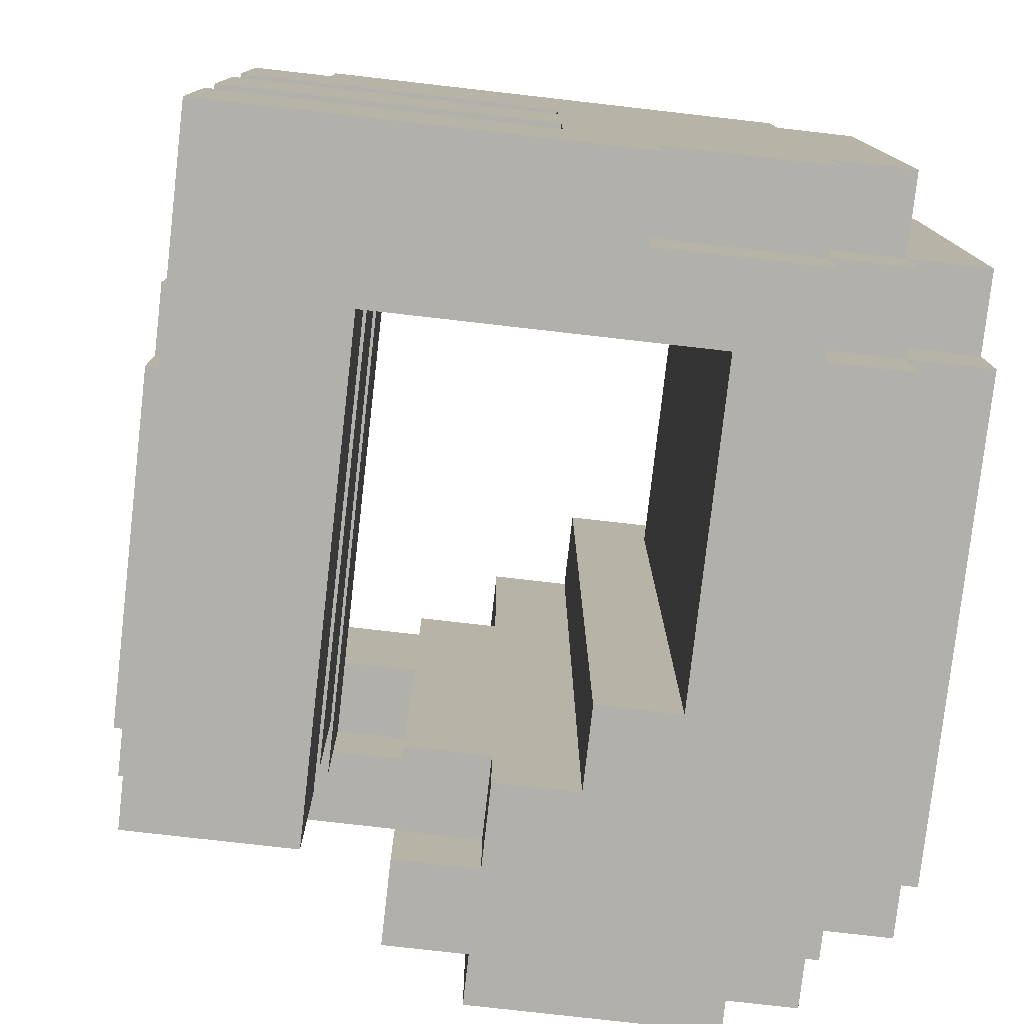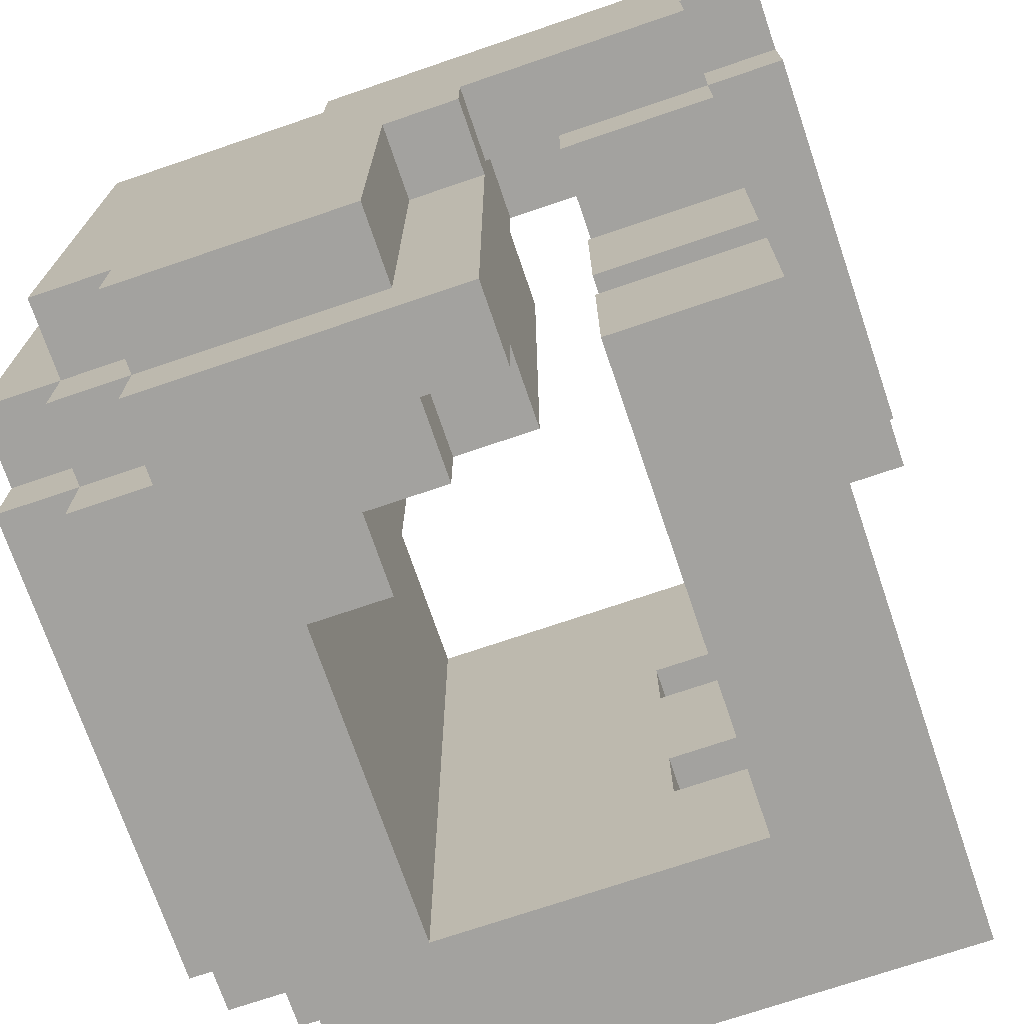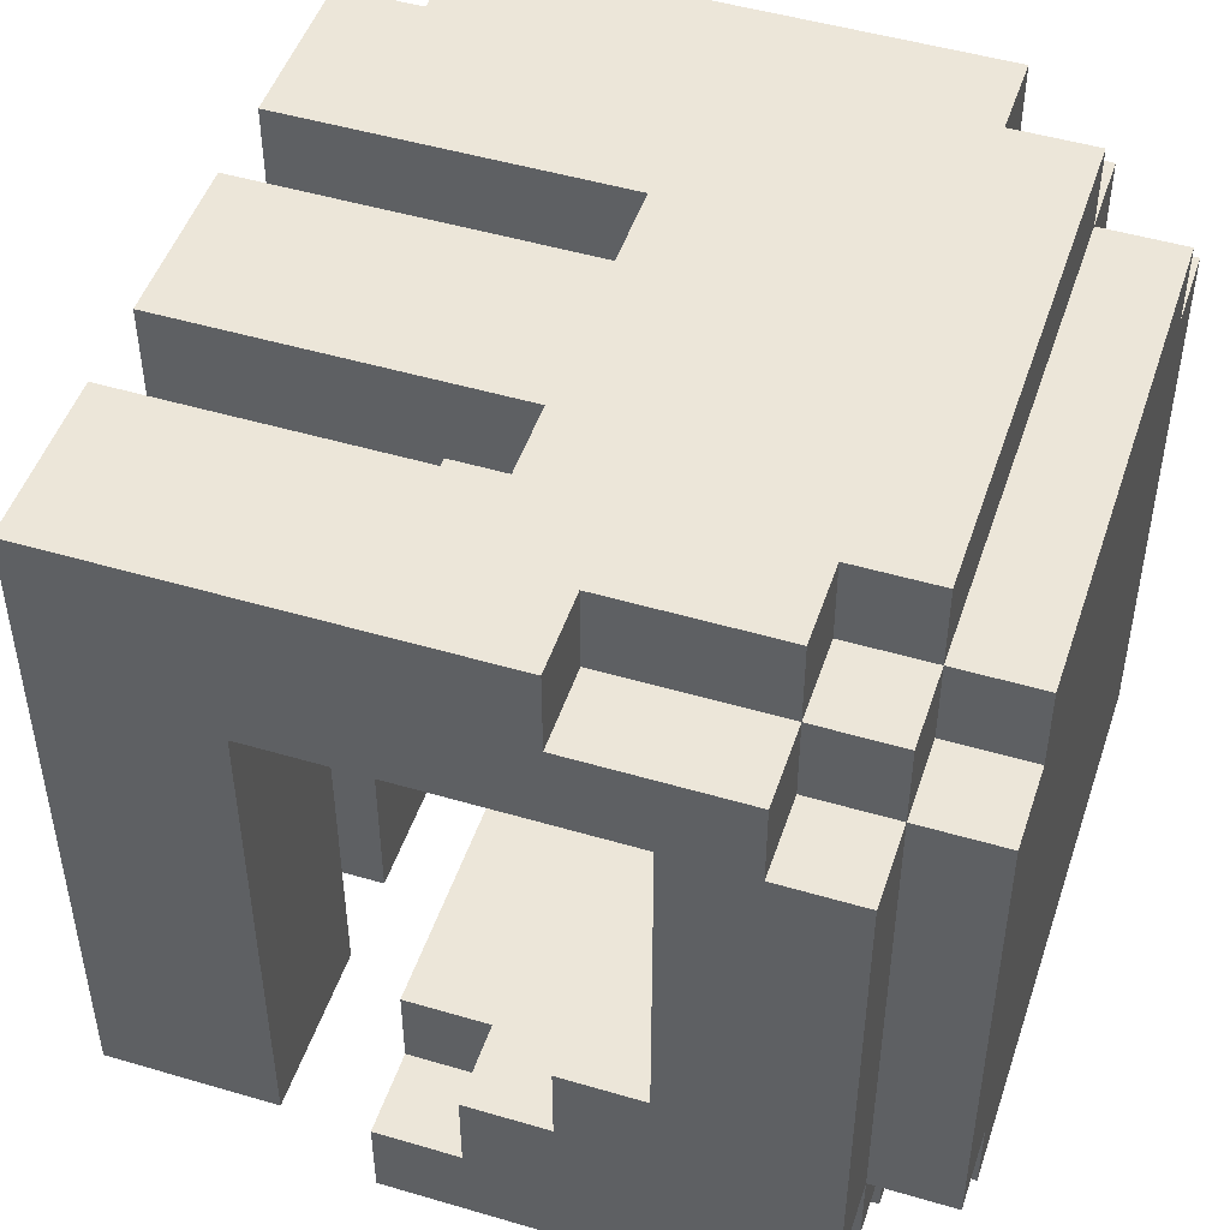
<metadata>
{"format":"obj","ext":"obj","renderer":"f3d","projection":"perspective","resolution":1024,"background":"white","views":[{"elev":-78.4,"azim":-6.5,"up":"+Y"},{"elev":-72.5,"azim":-161.2,"up":"+Y"},{"elev":48.7,"azim":18.2,"up":"+Z"}]}
</metadata>
<code>
o
v -0.5 0.7 0.1
v -0.5 0.7 -0.4
v -0.5 0.8 0.2
v -0.5 0.8 0.1
v -0.5 0.8 -0.4
v -0.5 0.8 -0.5
v -0.5 0.9 0.2
v -0.5 0.9 0.1
v -0.5 0.9 -0.4
v -0.5 0.9 -0.5
v -0.5 1 0.1
v -0.5 1 -0.4
v -0.4 0 0.5
v -0.4 0 -0.3
v -0.4 0.2 0.5
v -0.4 0.2 -0.3
v -0.4 0.3 0.5
v -0.4 0.3 -0.3
v -0.4 0.5 0.5
v -0.4 0.5 -0.3
v -0.4 0.6 0.5
v -0.4 0.6 -0.4
v -0.4 0.7 0.1
v -0.4 0.7 -0.4
v -0.4 0.7 -0.5
v -0.4 0.8 0.5
v -0.4 0.8 0.2
v -0.4 0.8 0.1
v -0.4 0.8 -0.4
v -0.4 0.8 -0.5
v -0.4 0.9 0.2
v -0.4 0.9 0.1
v -0.4 0.9 -0.4
v -0.4 0.9 -0.5
v -0.4 1 0.2
v -0.4 1 0.1
v -0.4 1 -0.4
v -0.4 1 -0.5
v -0.3 0.8 0.5
v -0.3 0.8 0.3
v -0.3 0.9 0.5
v -0.3 0.9 0.3
v -0.1 0 -0.3
v -0.1 0 -0.4
v -0.1 0.1 -0.2
v -0.1 0.1 -0.3
v -0.1 0.2 0.4
v -0.1 0.2 0.3
v -0.1 0.3 0.4
v -0.1 0.3 0.3
v -0.1 0.5 0.4
v -0.1 0.5 0.3
v -0.1 0.6 0.4
v -0.1 0.6 0.3
v -0.1 0.6 -0.4
v -0.1 0.6 -0.5
v -0.1 0.7 -0.2
v -0.1 0.7 -0.3
v -0.1 0.7 -0.4
v -0.1 0.7 -0.5
v -0.1 0.8 -0.3
v -0.1 0.8 -0.4
v 0 0 -0.2
v 0 0 -0.3
v 0 0.1 -0.2
v 0 0.1 -0.3
v 0 0.1 -0.4
v 0 0.1 -0.5
v 0 0.2 0.5
v 0 0.2 0.4
v 0 0.3 0.5
v 0 0.3 0.4
v 0 0.5 0.5
v 0 0.5 0.4
v 0 0.6 0.5
v 0 0.6 0.4
v 0 0.6 -0.4
v 0 0.6 -0.5
v 0 0.7 -0.2
v 0 0.7 -0.3
v 0 1 -0.2
v 0 1 -0.3
v 0.1 0 -0.1
v 0.1 0 -0.2
v 0.1 1 -0.1
v 0.1 1 -0.2
v 0.2 0 0.3
v 0.2 0 -0.1
v 0.2 0.9 0.3
v 0.2 0.9 -0.1
v -0.3 0.8 0.2
v -0.3 0.8 -0.3
v -0.3 1 0.2
v -0.3 1 -0.3
v -0.2 0 0.3
v -0.2 0 -0.3
v -0.2 0.2 0.3
v -0.2 0.2 -0.3
v -0.2 0.3 0.3
v -0.2 0.3 -0.3
v -0.2 0.5 0.3
v -0.2 0.5 -0.3
v -0.2 0.6 0.3
v -0.2 0.6 -0.4
v -0.2 0.7 -0.4
v -0.2 0.8 0.3
v -0.2 0.8 -0.3
v -0.2 0.8 -0.4
v 0.1 0 0.5
v 0.1 0 0.4
v 0.1 0.1 0.5
v 0.1 0.1 0.4
v 0.1 0.9 -0.4
v 0.1 0.9 -0.5
v 0.1 1 -0.4
v 0.1 1 -0.5
v 0.3 0 0.4
v 0.3 0 0.3
v 0.3 0 -0.3
v 0.3 0 -0.4
v 0.3 0.1 0.5
v 0.3 0.1 0.4
v 0.3 0.1 0.3
v 0.3 0.1 -0.3
v 0.3 0.1 -0.4
v 0.3 0.1 -0.5
v 0.3 0.2 0.5
v 0.3 0.2 0.4
v 0.3 0.2 -0.4
v 0.3 0.2 -0.5
v 0.3 0.8 0.5
v 0.3 0.8 0.4
v 0.3 0.9 0.5
v 0.3 0.9 0.4
v 0.3 0.9 -0.1
v 0.3 0.9 -0.2
v 0.3 0.9 -0.3
v 0.3 0.9 -0.4
v 0.3 1 -0.1
v 0.3 1 -0.2
v 0.3 1 -0.3
v 0.3 1 -0.4
v 0.4 0 0.3
v 0.4 0 -0.3
v 0.4 0.1 0.4
v 0.4 0.1 0.3
v 0.4 0.1 -0.3
v 0.4 0.1 -0.4
v 0.4 0.2 0.5
v 0.4 0.2 0.4
v 0.4 0.2 0.3
v 0.4 0.2 -0.3
v 0.4 0.2 -0.4
v 0.4 0.2 -0.5
v 0.4 0.8 0.5
v 0.4 0.8 0.4
v 0.4 0.8 0.3
v 0.4 0.9 0.4
v 0.4 0.9 0.3
v 0.4 0.9 -0.2
v 0.4 0.9 -0.3
v 0.4 0.9 -0.4
v 0.4 0.9 -0.5
v 0.4 1 -0.2
v 0.4 1 -0.3
v 0.5 0.1 0.3
v 0.5 0.1 -0.3
v 0.5 0.2 0.4
v 0.5 0.2 0.3
v 0.5 0.2 -0.3
v 0.5 0.2 -0.4
v 0.5 0.8 0.4
v 0.5 0.8 0.3
v 0.5 0.9 0.3
v 0.5 0.9 -0.4
v -0.4 0 0.5
v -0.4 0.2 0.5
v -0.4 0.3 0.5
v -0.4 0.5 0.5
v -0.4 0.6 0.5
v -0.4 0.8 0.5
v -0.3 0.8 0.5
v -0.3 0.9 0.5
v 0 0.2 0.5
v 0 0.3 0.5
v 0 0.5 0.5
v 0 0.6 0.5
v 0.1 0 0.5
v 0.1 0.1 0.5
v 0.3 0.1 0.5
v 0.3 0.2 0.5
v 0.3 0.8 0.5
v 0.3 0.9 0.5
v 0.4 0.2 0.5
v 0.4 0.8 0.5
v -0.1 0.2 0.4
v -0.1 0.3 0.4
v -0.1 0.5 0.4
v -0.1 0.6 0.4
v 0 0.2 0.4
v 0 0.3 0.4
v 0 0.5 0.4
v 0 0.6 0.4
v 0.1 0 0.4
v 0.1 0.1 0.4
v 0.3 0 0.4
v 0.3 0.1 0.4
v 0.3 0.2 0.4
v 0.3 0.8 0.4
v 0.3 0.9 0.4
v 0.4 0.1 0.4
v 0.4 0.2 0.4
v 0.4 0.8 0.4
v 0.4 0.9 0.4
v 0.5 0.2 0.4
v 0.5 0.8 0.4
v 0.3 0 0.3
v 0.3 0.1 0.3
v 0.4 0 0.3
v 0.4 0.1 0.3
v 0.4 0.2 0.3
v 0.4 0.8 0.3
v 0.4 0.9 0.3
v 0.5 0.1 0.3
v 0.5 0.2 0.3
v 0.5 0.8 0.3
v 0.5 0.9 0.3
v -0.5 0.8 0.2
v -0.5 0.9 0.2
v -0.4 0.8 0.2
v -0.4 0.9 0.2
v -0.4 1 0.2
v -0.3 0.8 0.2
v -0.3 1 0.2
v -0.5 0.7 0.1
v -0.5 0.8 0.1
v -0.5 0.9 0.1
v -0.5 1 0.1
v -0.4 0.7 0.1
v -0.4 0.8 0.1
v -0.4 0.9 0.1
v -0.4 1 0.1
v 0.1 0 -0.1
v 0.1 1 -0.1
v 0.2 0 -0.1
v 0.2 0.9 -0.1
v 0.3 0.9 -0.1
v 0.3 1 -0.1
v -0.1 0.1 -0.2
v -0.1 0.7 -0.2
v 0 0 -0.2
v 0 0.1 -0.2
v 0 0.7 -0.2
v 0 1 -0.2
v 0.1 0 -0.2
v 0.1 1 -0.2
v 0.3 0.9 -0.2
v 0.3 1 -0.2
v 0.4 0.9 -0.2
v 0.4 1 -0.2
v -0.3 0.8 -0.3
v -0.3 1 -0.3
v -0.2 0.8 -0.3
v -0.1 0 -0.3
v -0.1 0.1 -0.3
v -0.1 0.7 -0.3
v -0.1 0.8 -0.3
v 0 0 -0.3
v 0 0.1 -0.3
v 0 0.7 -0.3
v 0 1 -0.3
v -0.2 0.7 -0.4
v -0.2 0.8 -0.4
v -0.1 0.7 -0.4
v -0.1 0.8 -0.4
v -0.3 0.8 0.3
v -0.3 0.9 0.3
v -0.2 0 0.3
v -0.2 0.2 0.3
v -0.2 0.3 0.3
v -0.2 0.5 0.3
v -0.2 0.6 0.3
v -0.2 0.8 0.3
v -0.1 0.2 0.3
v -0.1 0.3 0.3
v -0.1 0.5 0.3
v -0.1 0.6 0.3
v 0.2 0 0.3
v 0.2 0.9 0.3
v -0.4 0 -0.3
v -0.4 0.2 -0.3
v -0.4 0.3 -0.3
v -0.4 0.5 -0.3
v -0.2 0 -0.3
v -0.2 0.2 -0.3
v -0.2 0.3 -0.3
v -0.2 0.5 -0.3
v 0.3 0 -0.3
v 0.3 0.1 -0.3
v 0.3 0.9 -0.3
v 0.3 1 -0.3
v 0.4 0 -0.3
v 0.4 0.1 -0.3
v 0.4 0.2 -0.3
v 0.4 0.9 -0.3
v 0.4 1 -0.3
v 0.5 0.1 -0.3
v 0.5 0.2 -0.3
v -0.5 0.7 -0.4
v -0.5 0.8 -0.4
v -0.5 0.9 -0.4
v -0.5 1 -0.4
v -0.4 0.6 -0.4
v -0.4 0.7 -0.4
v -0.4 0.8 -0.4
v -0.4 0.9 -0.4
v -0.4 1 -0.4
v -0.2 0.6 -0.4
v -0.2 0.7 -0.4
v -0.1 0 -0.4
v -0.1 0.6 -0.4
v 0 0.1 -0.4
v 0 0.6 -0.4
v 0.1 0.9 -0.4
v 0.1 1 -0.4
v 0.3 0 -0.4
v 0.3 0.1 -0.4
v 0.3 0.2 -0.4
v 0.3 0.9 -0.4
v 0.3 1 -0.4
v 0.4 0.1 -0.4
v 0.4 0.2 -0.4
v 0.4 0.9 -0.4
v 0.5 0.2 -0.4
v 0.5 0.9 -0.4
v -0.5 0.8 -0.5
v -0.5 0.9 -0.5
v -0.4 0.7 -0.5
v -0.4 0.8 -0.5
v -0.4 0.9 -0.5
v -0.4 1 -0.5
v -0.1 0.6 -0.5
v -0.1 0.7 -0.5
v 0 0.1 -0.5
v 0 0.6 -0.5
v 0.1 0.9 -0.5
v 0.1 1 -0.5
v 0.3 0.1 -0.5
v 0.3 0.2 -0.5
v 0.4 0.2 -0.5
v 0.4 0.9 -0.5
v -0.4 0 0.5
v 0.1 0 0.5
v 0.1 0 0.4
v 0.3 0 0.4
v -0.2 0 0.3
v 0.2 0 0.3
v 0.3 0 0.3
v 0.4 0 0.3
v 0.1 0 -0.1
v 0.2 0 -0.1
v 0 0 -0.2
v 0.1 0 -0.2
v -0.4 0 -0.3
v -0.2 0 -0.3
v -0.1 0 -0.3
v 0 0 -0.3
v 0.3 0 -0.3
v 0.4 0 -0.3
v -0.1 0 -0.4
v 0.3 0 -0.4
v 0.1 0.1 0.5
v 0.3 0.1 0.5
v 0.1 0.1 0.4
v 0.3 0.1 0.4
v 0.4 0.1 0.4
v 0.3 0.1 0.3
v 0.4 0.1 0.3
v 0.5 0.1 0.3
v -0.1 0.1 -0.2
v 0 0.1 -0.2
v -0.1 0.1 -0.3
v 0 0.1 -0.3
v 0.3 0.1 -0.3
v 0.4 0.1 -0.3
v 0.5 0.1 -0.3
v 0 0.1 -0.4
v 0.3 0.1 -0.4
v 0.4 0.1 -0.4
v 0 0.1 -0.5
v 0.3 0.1 -0.5
v 0.3 0.2 0.5
v 0.4 0.2 0.5
v 0.3 0.2 0.4
v 0.4 0.2 0.4
v 0.5 0.2 0.4
v 0.4 0.2 0.3
v 0.5 0.2 0.3
v 0.4 0.2 -0.3
v 0.5 0.2 -0.3
v 0.3 0.2 -0.4
v 0.4 0.2 -0.4
v 0.5 0.2 -0.4
v 0.3 0.2 -0.5
v 0.4 0.2 -0.5
v -0.4 0.3 0.5
v 0 0.3 0.5
v -0.1 0.3 0.4
v 0 0.3 0.4
v -0.2 0.3 0.3
v -0.1 0.3 0.3
v -0.4 0.3 -0.3
v -0.2 0.3 -0.3
v -0.4 0.6 0.5
v 0 0.6 0.5
v -0.1 0.6 0.4
v 0 0.6 0.4
v -0.2 0.6 0.3
v -0.1 0.6 0.3
v -0.4 0.6 -0.4
v -0.2 0.6 -0.4
v -0.1 0.6 -0.4
v 0 0.6 -0.4
v -0.1 0.6 -0.5
v 0 0.6 -0.5
v -0.5 0.7 0.1
v -0.4 0.7 0.1
v -0.5 0.7 -0.4
v -0.4 0.7 -0.4
v -0.2 0.7 -0.4
v -0.1 0.7 -0.4
v -0.4 0.7 -0.5
v -0.1 0.7 -0.5
v -0.5 0.8 0.2
v -0.4 0.8 0.2
v -0.5 0.8 0.1
v -0.4 0.8 0.1
v -0.2 0.8 -0.3
v -0.1 0.8 -0.3
v -0.5 0.8 -0.4
v -0.4 0.8 -0.4
v -0.2 0.8 -0.4
v -0.1 0.8 -0.4
v -0.5 0.8 -0.5
v -0.4 0.8 -0.5
v -0.4 0.2 0.5
v 0 0.2 0.5
v -0.1 0.2 0.4
v 0 0.2 0.4
v -0.2 0.2 0.3
v -0.1 0.2 0.3
v -0.4 0.2 -0.3
v -0.2 0.2 -0.3
v -0.4 0.5 0.5
v 0 0.5 0.5
v -0.1 0.5 0.4
v 0 0.5 0.4
v -0.2 0.5 0.3
v -0.1 0.5 0.3
v -0.4 0.5 -0.3
v -0.2 0.5 -0.3
v -0.1 0.7 -0.2
v 0 0.7 -0.2
v -0.1 0.7 -0.3
v 0 0.7 -0.3
v -0.4 0.8 0.5
v -0.3 0.8 0.5
v 0.3 0.8 0.5
v 0.4 0.8 0.5
v 0.3 0.8 0.4
v 0.4 0.8 0.4
v 0.5 0.8 0.4
v -0.3 0.8 0.3
v -0.2 0.8 0.3
v 0.4 0.8 0.3
v 0.5 0.8 0.3
v -0.4 0.8 0.2
v -0.3 0.8 0.2
v -0.3 0.8 -0.3
v -0.2 0.8 -0.3
v -0.3 0.9 0.5
v 0.3 0.9 0.5
v 0.3 0.9 0.4
v 0.4 0.9 0.4
v -0.3 0.9 0.3
v 0.2 0.9 0.3
v 0.4 0.9 0.3
v 0.5 0.9 0.3
v -0.5 0.9 0.2
v -0.4 0.9 0.2
v -0.5 0.9 0.1
v -0.4 0.9 0.1
v 0.2 0.9 -0.1
v 0.3 0.9 -0.1
v 0.3 0.9 -0.2
v 0.4 0.9 -0.2
v 0.3 0.9 -0.3
v 0.4 0.9 -0.3
v -0.5 0.9 -0.4
v -0.4 0.9 -0.4
v 0.1 0.9 -0.4
v 0.3 0.9 -0.4
v 0.4 0.9 -0.4
v 0.5 0.9 -0.4
v -0.5 0.9 -0.5
v -0.4 0.9 -0.5
v 0.1 0.9 -0.5
v 0.4 0.9 -0.5
v -0.4 1 0.2
v -0.3 1 0.2
v -0.5 1 0.1
v -0.4 1 0.1
v 0.1 1 -0.1
v 0.3 1 -0.1
v 0 1 -0.2
v 0.1 1 -0.2
v 0.3 1 -0.2
v 0.4 1 -0.2
v -0.3 1 -0.3
v 0 1 -0.3
v 0.3 1 -0.3
v 0.4 1 -0.3
v -0.5 1 -0.4
v -0.4 1 -0.4
v 0.1 1 -0.4
v 0.3 1 -0.4
v -0.4 1 -0.5
v 0.1 1 -0.5
f 4 2 1
f 5 2 4
f 7 4 3
f 7 6 5
f 7 5 4
f 8 6 7
f 9 6 8
f 10 6 9
f 11 9 8
f 12 9 11
f 15 14 13
f 16 14 15
f 19 18 17
f 20 18 19
f 23 22 21
f 24 22 23
f 26 23 21
f 27 23 26
f 28 23 27
f 29 25 24
f 30 25 29
f 35 32 31
f 36 32 35
f 37 34 33
f 38 34 37
f 41 40 39
f 42 40 41
f 46 44 43
f 49 48 47
f 50 48 49
f 53 52 51
f 54 52 53
f 55 44 46
f 55 46 45
f 57 56 55
f 57 55 45
f 58 56 57
f 59 56 58
f 60 56 59
f 61 59 58
f 62 59 61
f 65 64 63
f 66 64 65
f 71 70 69
f 72 70 71
f 75 74 73
f 76 74 75
f 77 68 67
f 78 68 77
f 81 80 79
f 82 80 81
f 85 84 83
f 86 84 85
f 89 88 87
f 90 88 89
f 91 92 93
f 93 92 94
f 95 96 97
f 97 96 98
f 99 100 101
f 101 100 102
f 103 104 105
f 103 105 106
f 106 105 107
f 107 105 108
f 109 110 111
f 111 110 112
f 113 114 115
f 115 114 116
f 117 118 122
f 122 118 123
f 119 120 124
f 124 120 125
f 121 122 127
f 127 122 128
f 125 126 129
f 129 126 130
f 131 132 133
f 133 132 134
f 135 136 139
f 139 136 140
f 137 138 141
f 141 138 142
f 143 144 146
f 146 144 147
f 145 146 150
f 150 146 151
f 147 148 152
f 152 148 153
f 149 150 155
f 155 150 156
f 156 157 158
f 158 157 159
f 153 154 162
f 162 154 163
f 160 161 164
f 164 161 165
f 166 167 169
f 169 167 170
f 168 169 172
f 170 171 172
f 169 170 172
f 172 171 173
f 173 171 174
f 174 171 175
f 182 181 180
f 184 177 176
f 185 179 178
f 186 179 185
f 187 183 182
f 187 182 180
f 188 186 185
f 188 187 186
f 188 184 176
f 188 185 184
f 189 187 188
f 190 187 189
f 191 187 190
f 192 183 187
f 192 187 191
f 193 183 192
f 194 192 191
f 195 192 194
f 200 197 196
f 201 197 200
f 202 199 198
f 203 199 202
f 206 205 204
f 207 205 206
f 211 208 207
f 212 208 211
f 213 210 209
f 214 210 213
f 215 213 212
f 216 213 215
f 219 218 217
f 220 218 219
f 224 221 220
f 225 221 224
f 226 223 222
f 227 223 226
f 230 229 228
f 231 229 230
f 233 231 230
f 233 232 231
f 234 232 233
f 239 236 235
f 240 236 239
f 241 238 237
f 242 238 241
f 245 244 243
f 246 244 245
f 247 244 246
f 248 244 247
f 252 250 249
f 253 250 252
f 255 252 251
f 255 254 253
f 255 253 252
f 256 254 255
f 259 258 257
f 260 258 259
f 263 262 261
f 267 262 263
f 268 265 264
f 269 265 268
f 270 267 266
f 271 262 267
f 271 267 270
f 274 273 272
f 275 273 274
f 276 277 283
f 278 279 284
f 280 281 285
f 285 281 286
f 282 283 287
f 278 284 288
f 286 287 288
f 285 286 288
f 284 285 288
f 287 283 289
f 288 287 289
f 283 277 289
f 290 291 294
f 294 291 295
f 292 293 296
f 296 293 297
f 298 299 302
f 302 299 303
f 300 301 305
f 305 301 306
f 303 304 307
f 307 304 308
f 309 310 314
f 314 310 315
f 311 312 316
f 316 312 317
f 313 314 318
f 318 314 319
f 320 321 322
f 322 321 323
f 320 322 326
f 326 322 327
f 324 325 329
f 329 325 330
f 327 328 331
f 331 328 332
f 332 333 334
f 334 333 335
f 336 337 339
f 339 337 340
f 338 339 343
f 340 341 343
f 339 340 343
f 342 343 345
f 343 341 346
f 344 345 346
f 345 343 346
f 346 341 347
f 344 346 348
f 348 346 349
f 349 346 350
f 350 346 351
f 354 353 352
f 356 354 352
f 356 355 354
f 357 355 356
f 358 355 357
f 361 359 358
f 361 358 357
f 363 361 360
f 364 356 352
f 365 356 364
f 367 363 362
f 368 359 361
f 368 361 363
f 368 363 367
f 369 359 368
f 370 367 366
f 370 368 367
f 371 368 370
f 374 373 372
f 375 373 374
f 377 376 375
f 378 376 377
f 382 381 380
f 383 381 382
f 385 379 378
f 386 379 385
f 388 385 384
f 389 385 388
f 390 388 387
f 391 388 390
f 394 393 392
f 395 393 394
f 397 396 395
f 398 396 397
f 402 400 399
f 403 400 402
f 404 402 401
f 405 402 404
f 408 407 406
f 409 407 408
f 410 408 406
f 411 408 410
f 412 410 406
f 413 410 412
f 416 415 414
f 417 415 416
f 418 416 414
f 419 416 418
f 420 418 414
f 421 418 420
f 424 423 422
f 425 423 424
f 428 427 426
f 429 427 428
f 432 431 430
f 432 430 429
f 433 431 432
f 436 435 434
f 437 435 436
f 442 439 438
f 443 439 442
f 444 441 440
f 445 441 444
f 446 447 448
f 448 447 449
f 446 448 450
f 450 448 451
f 446 450 452
f 452 450 453
f 454 455 456
f 456 455 457
f 454 456 458
f 458 456 459
f 454 458 460
f 460 458 461
f 462 463 464
f 464 463 465
f 468 469 470
f 470 469 471
f 466 467 473
f 471 472 475
f 475 472 476
f 473 474 477
f 466 473 477
f 477 474 478
f 478 474 479
f 479 474 480
f 481 482 483
f 481 483 485
f 483 484 485
f 485 484 486
f 486 484 487
f 489 490 491
f 491 490 492
f 487 488 493
f 486 487 493
f 493 488 494
f 494 488 495
f 495 488 496
f 496 488 498
f 497 498 502
f 498 488 503
f 502 498 503
f 503 488 504
f 499 500 505
f 505 500 506
f 501 502 507
f 502 503 507
f 507 503 508
f 509 510 512
f 513 514 516
f 516 514 517
f 512 510 519
f 511 512 519
f 517 518 520
f 516 517 520
f 515 516 520
f 520 518 521
f 521 518 522
f 511 519 523
f 519 520 523
f 520 521 523
f 523 521 524
f 524 521 525
f 525 521 526
f 524 525 527
f 527 525 528

</code>
